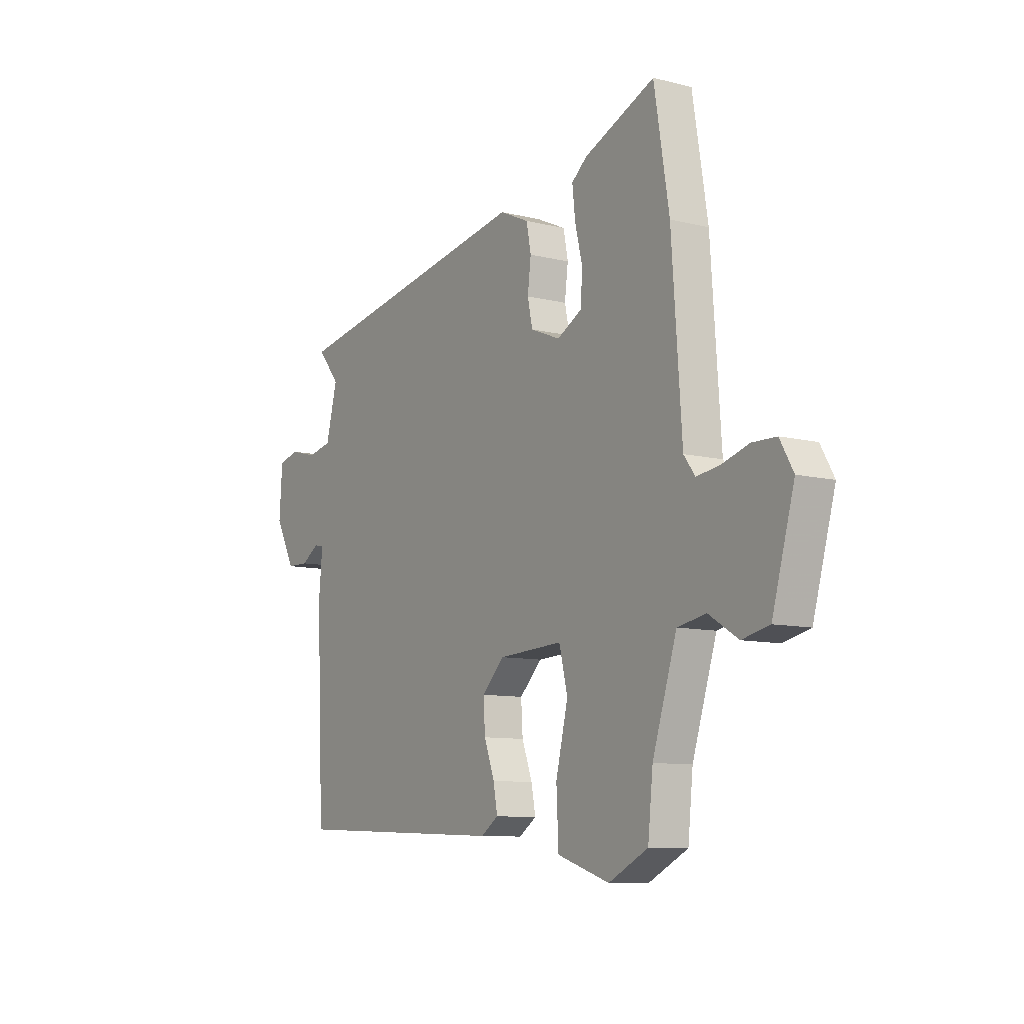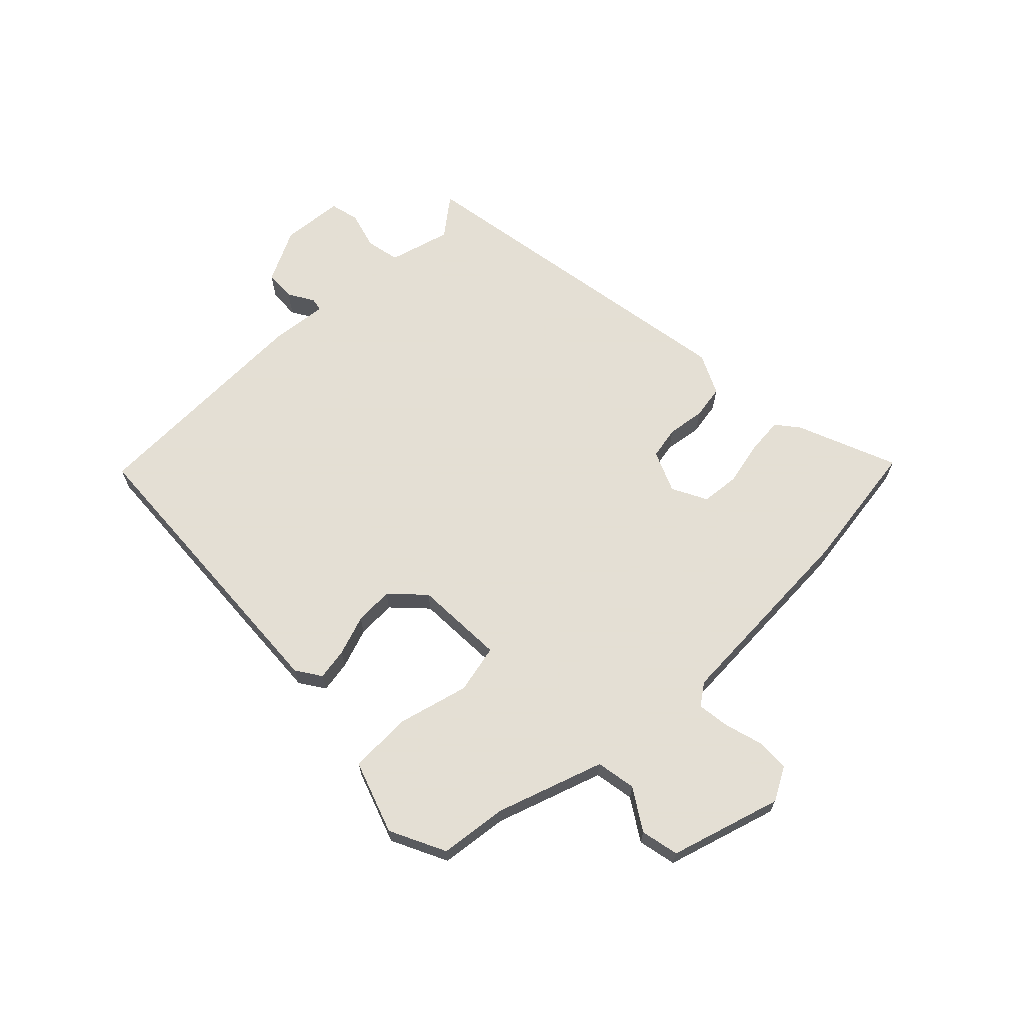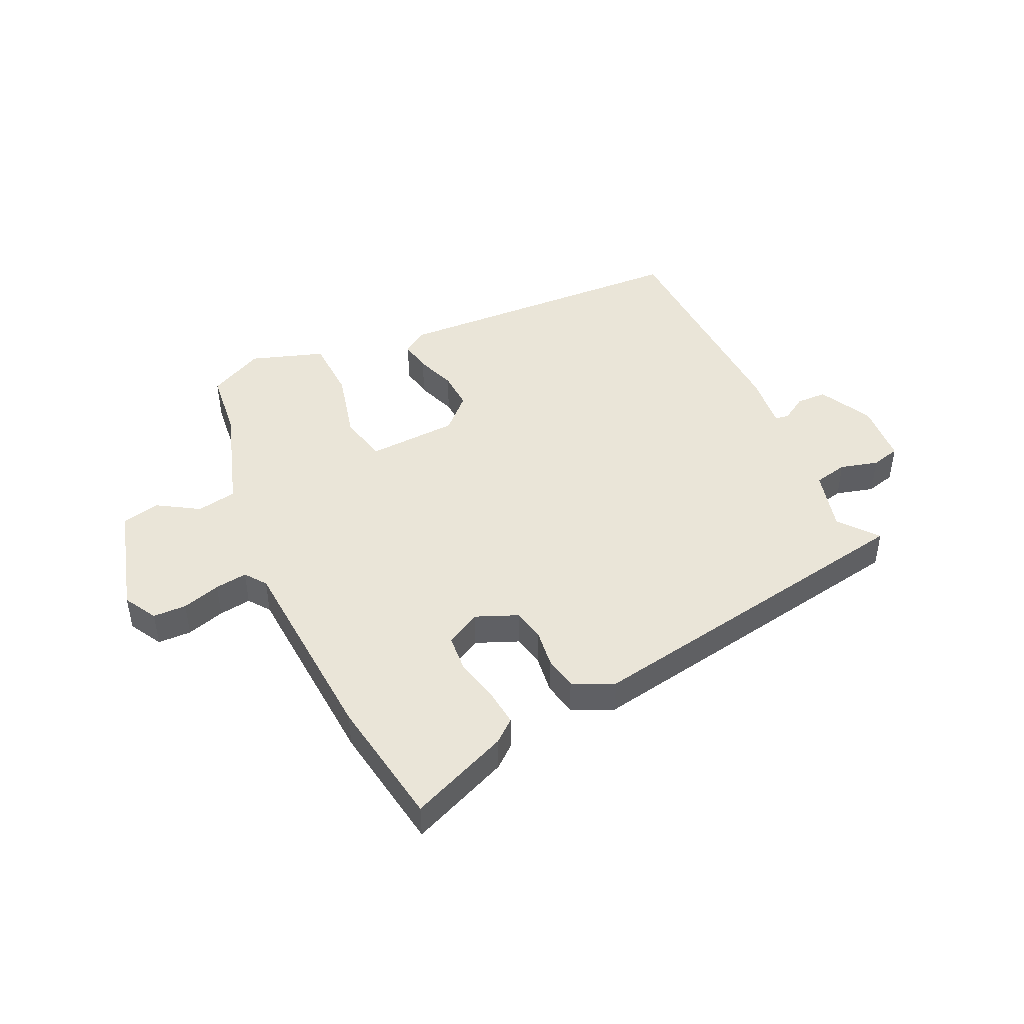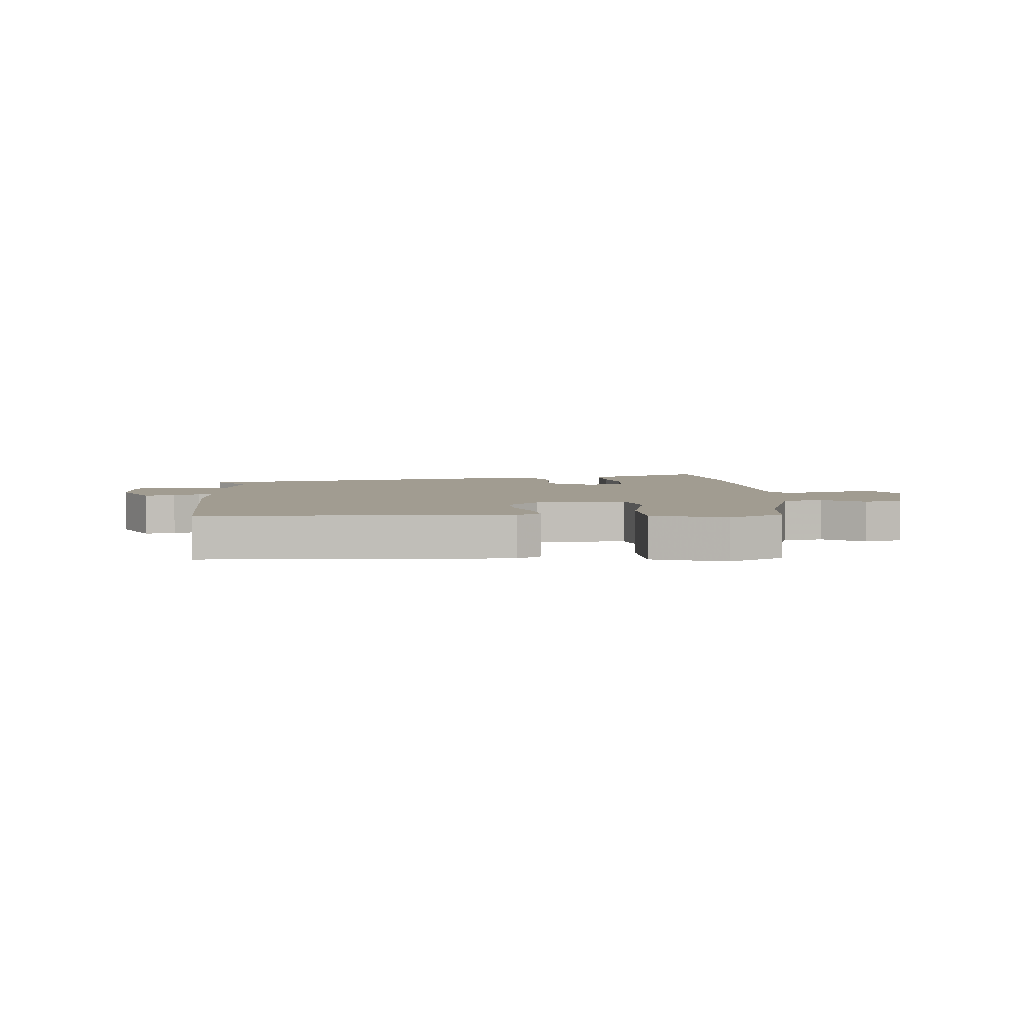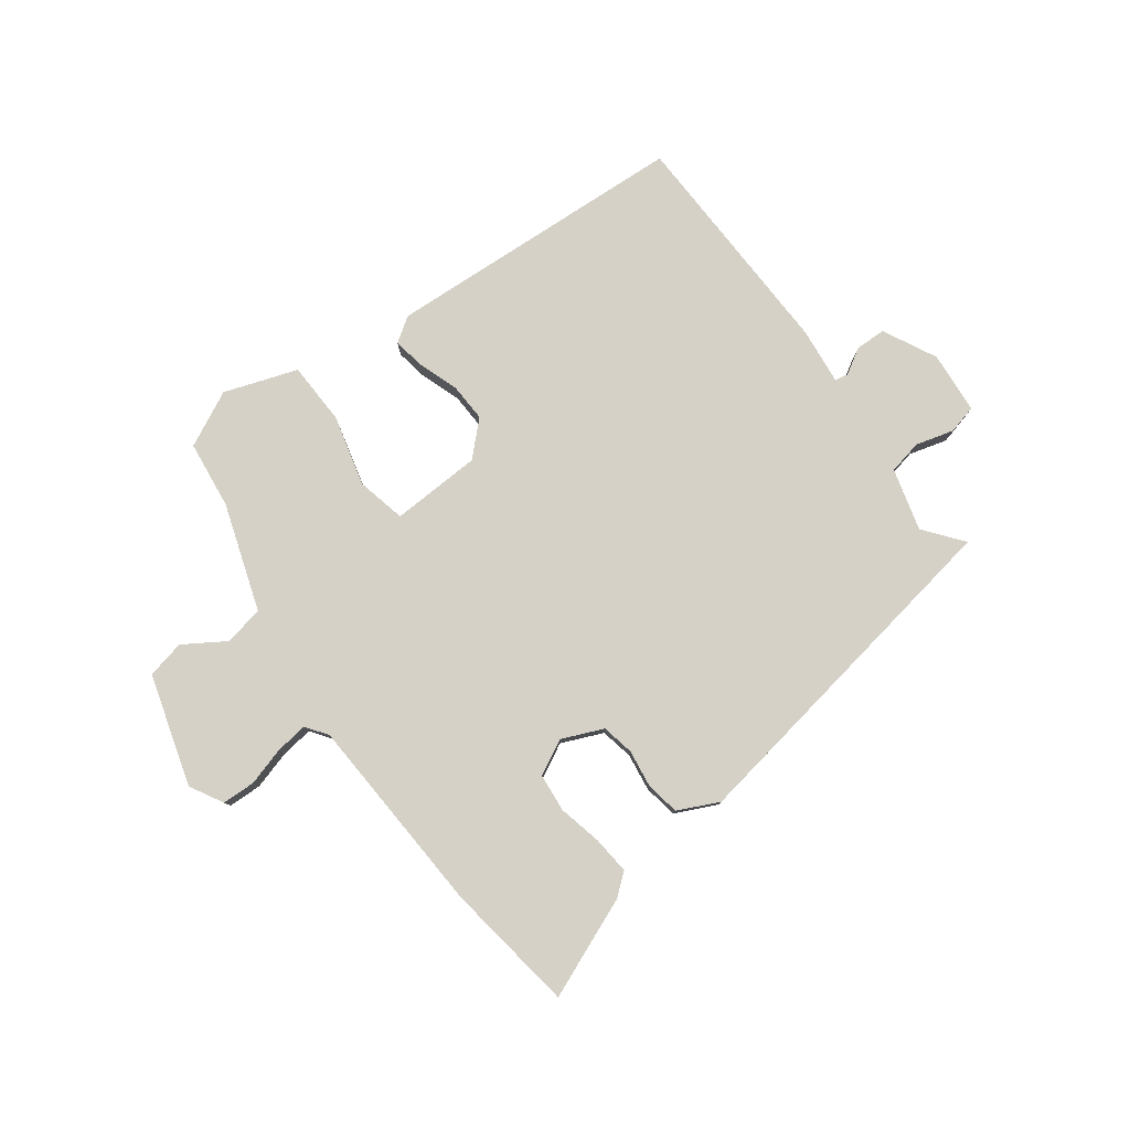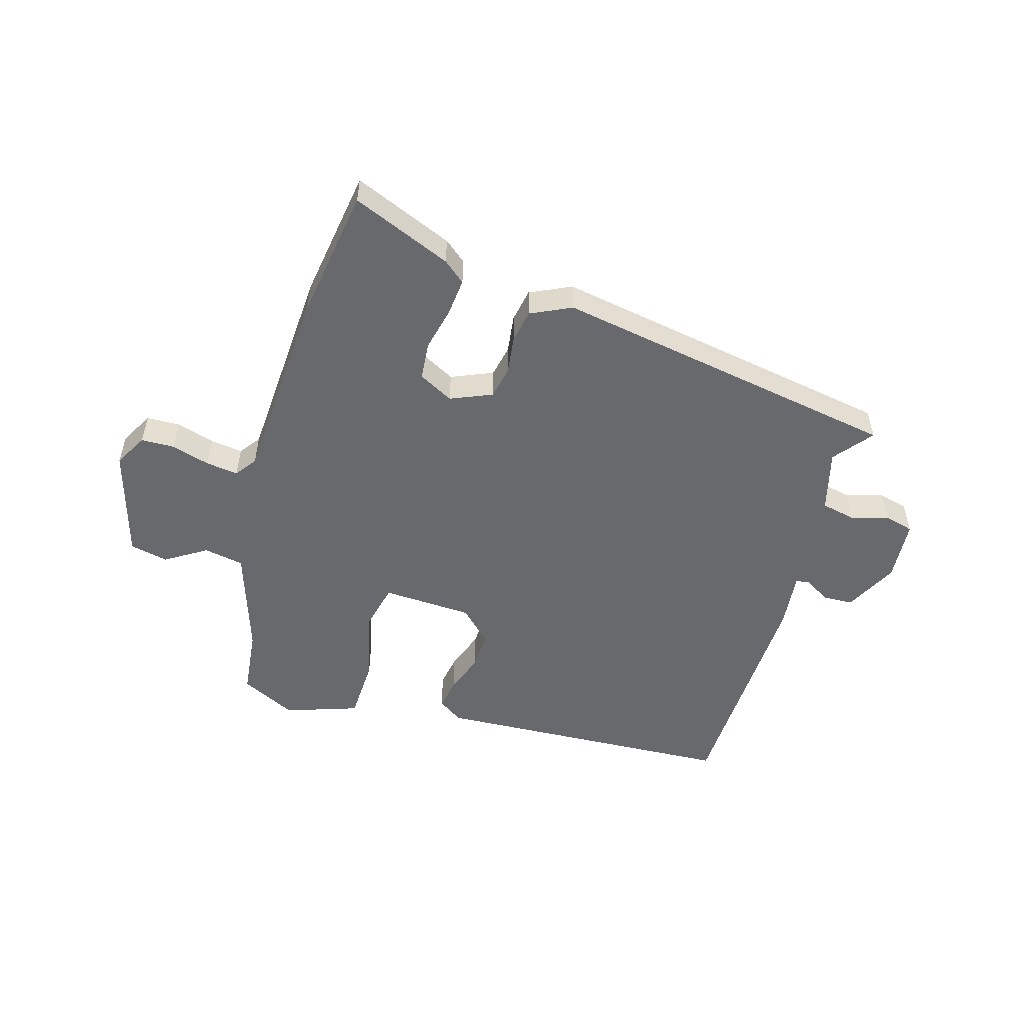
<metadata>
{"format":"obj","ext":"obj","renderer":"f3d","projection":"perspective","resolution":1024,"background":"white","views":[{"elev":-9.4,"azim":-123.3,"up":"+Z"},{"elev":66.3,"azim":-133.3,"up":"+Y"},{"elev":45.3,"azim":-24.7,"up":"+Y"},{"elev":4.5,"azim":175.7,"up":"+Y"},{"elev":79.6,"azim":-35.6,"up":"+Y"},{"elev":-52.7,"azim":-15.7,"up":"+Y"}]}
</metadata>
<code>
v 0.514 0.07 0.411
v 0.461 0.07 0.346
v 0.488 0.07 0.24
v 0.546 0.07 0.227
v 0.611 0.07 0.244
v 0.66 0.07 0.231
v 0.667 0.07 0.125
v 0.62 0.07 0.035
v 0.568 0.07 0.034
v 0.525 0.07 0.061
v 0.502 0.07 0.057
v 0.511 0.07 -0.039
v 0.493 0.07 -0.439
v -0.025 0.07 -0.46
v -0.067 0.07 -0.431
v -0.057 0.07 -0.377
v -0.032 0.07 -0.309
v -0.028 0.07 -0.243
v -0.082 0.07 -0.189
v -0.236 0.07 -0.18
v -0.256 0.07 -0.263
v -0.227 0.07 -0.384
v -0.232 0.07 -0.491
v -0.357 0.07 -0.532
v -0.451 0.07 -0.484
v -0.463 0.07 -0.368
v -0.521 0.07 -0.185
v -0.589 0.07 -0.172
v -0.659 0.07 -0.215
v -0.724 0.07 -0.2
v -0.777 0.07 -0.01
v -0.745 0.07 0.046
v -0.688 0.07 0.047
v -0.623 0.07 0.027
v -0.568 0.07 0.019
v -0.541 0.07 0.055
v -0.517 0.07 0.398
v -0.481 0.07 0.62
v -0.312 0.07 0.548
v -0.275 0.07 0.517
v -0.282 0.07 0.453
v -0.3 0.07 0.379
v -0.295 0.07 0.314
v -0.236 0.07 0.282
v -0.165 0.07 0.311
v -0.153 0.07 0.366
v -0.161 0.07 0.431
v -0.15 0.07 0.488
v -0.08 0.07 0.52
v 0.514 0 0.411
v 0.461 0 0.346
v 0.488 0 0.24
v 0.546 0 0.227
v 0.611 0 0.244
v 0.66 0 0.231
v 0.667 0 0.125
v 0.62 0 0.035
v 0.568 0 0.034
v 0.525 0 0.061
v 0.502 0 0.057
v 0.511 0 -0.039
v 0.493 0 -0.439
v -0.025 0 -0.46
v -0.067 0 -0.431
v -0.057 0 -0.377
v -0.032 0 -0.309
v -0.028 0 -0.243
v -0.082 0 -0.189
v -0.236 0 -0.18
v -0.256 0 -0.263
v -0.227 0 -0.384
v -0.232 0 -0.491
v -0.357 0 -0.532
v -0.451 0 -0.484
v -0.463 0 -0.368
v -0.521 0 -0.185
v -0.589 0 -0.172
v -0.659 0 -0.215
v -0.724 0 -0.2
v -0.777 0 -0.01
v -0.745 0 0.046
v -0.688 0 0.047
v -0.623 0 0.027
v -0.568 0 0.019
v -0.541 0 0.055
v -0.517 0 0.398
v -0.481 0 0.62
v -0.312 0 0.548
v -0.275 0 0.517
v -0.282 0 0.453
v -0.3 0 0.379
v -0.295 0 0.314
v -0.236 0 0.282
v -0.165 0 0.311
v -0.153 0 0.366
v -0.161 0 0.431
v -0.15 0 0.488
v -0.08 0 0.52
f 46 47 48 49
f 45 46 49 1
f 44 45 1 2
f 39 40 41 42
f 37 38 39 42
f 36 37 42 43
f 35 36 43 44
f 31 32 33 34
f 31 34 35
f 28 29 30 31
f 27 28 31 35
f 26 27 35 44
f 21 22 23 24
f 20 21 24 25
f 14 15 16 17
f 14 17 18
f 11 12 13 14
f 11 14 18
f 7 8 9 10
f 7 10 11
f 4 5 6 7
f 3 4 7 11
f 20 25 26 44
f 19 20 44 2
f 11 18 19
f 2 3 11 19
f 98 97 96 95
f 50 98 95 94
f 51 50 94 93
f 91 90 89 88
f 91 88 87 86
f 92 91 86 85
f 93 92 85 84
f 83 82 81 80
f 84 83 80
f 80 79 78 77
f 84 80 77 76
f 93 84 76 75
f 73 72 71 70
f 74 73 70 69
f 66 65 64 63
f 67 66 63
f 63 62 61 60
f 67 63 60
f 59 58 57 56
f 60 59 56
f 56 55 54 53
f 60 56 53 52
f 93 75 74 69
f 51 93 69 68
f 68 67 60
f 68 60 52 51
f 1 50 51 2
f 2 51 52 3
f 3 52 53 4
f 4 53 54 5
f 5 54 55 6
f 6 55 56 7
f 7 56 57 8
f 8 57 58 9
f 9 58 59 10
f 10 59 60 11
f 11 60 61 12
f 12 61 62 13
f 13 62 63 14
f 14 63 64 15
f 15 64 65 16
f 16 65 66 17
f 17 66 67 18
f 18 67 68 19
f 19 68 69 20
f 20 69 70 21
f 21 70 71 22
f 22 71 72 23
f 23 72 73 24
f 24 73 74 25
f 25 74 75 26
f 26 75 76 27
f 27 76 77 28
f 28 77 78 29
f 29 78 79 30
f 30 79 80 31
f 31 80 81 32
f 32 81 82 33
f 33 82 83 34
f 34 83 84 35
f 35 84 85 36
f 36 85 86 37
f 37 86 87 38
f 38 87 88 39
f 39 88 89 40
f 40 89 90 41
f 41 90 91 42
f 42 91 92 43
f 43 92 93 44
f 44 93 94 45
f 45 94 95 46
f 46 95 96 47
f 47 96 97 48
f 48 97 98 49
f 49 98 50 1

</code>
